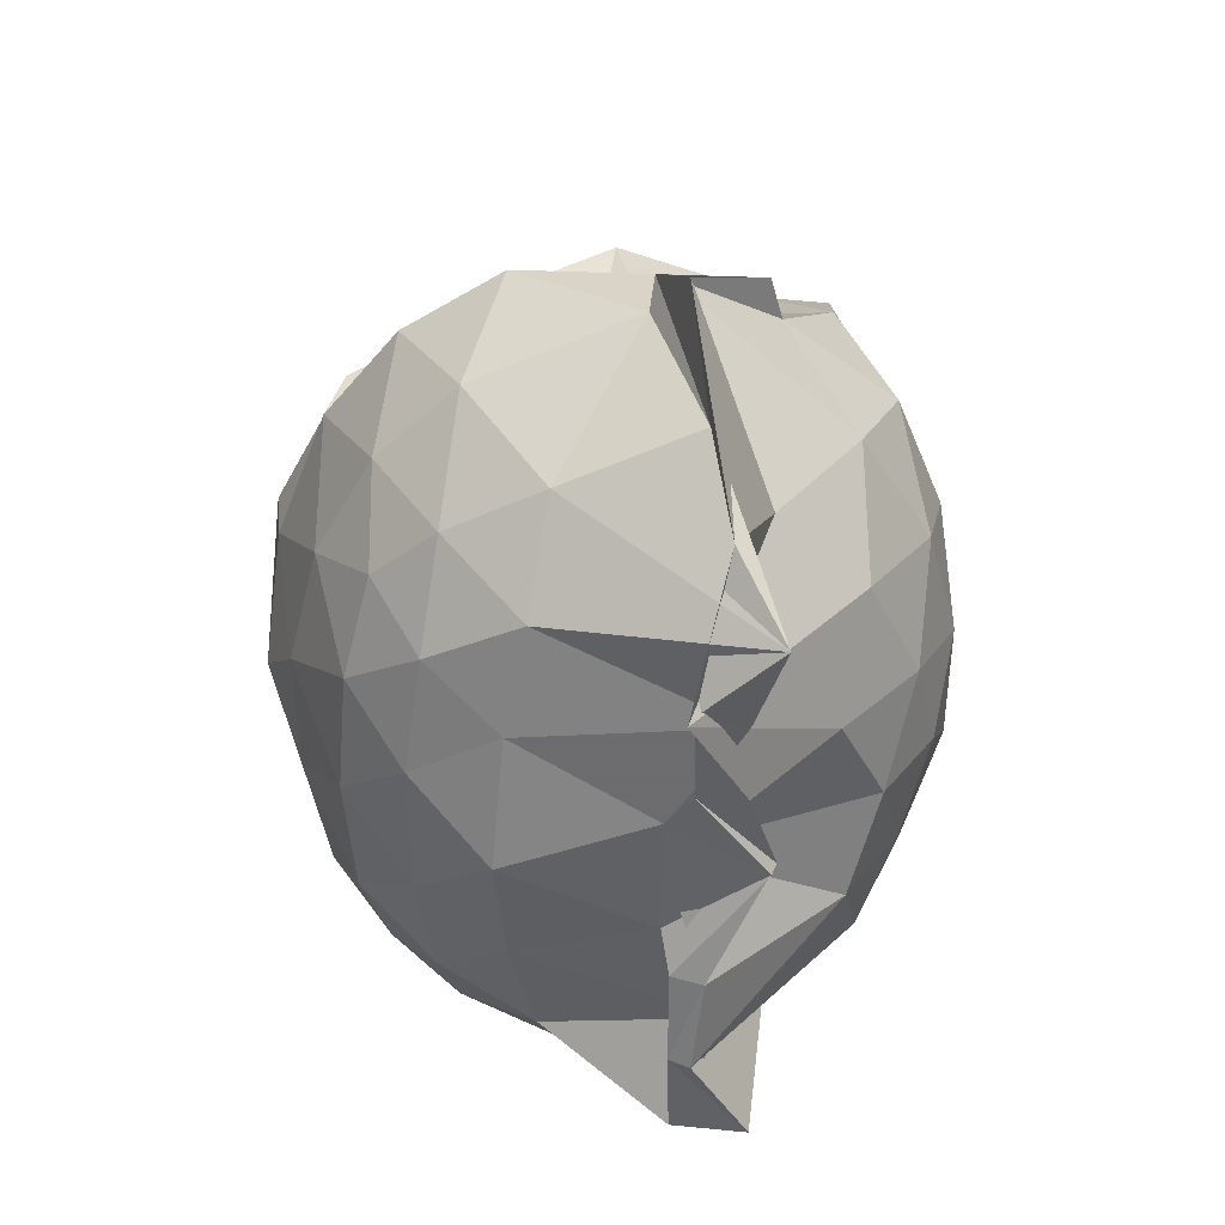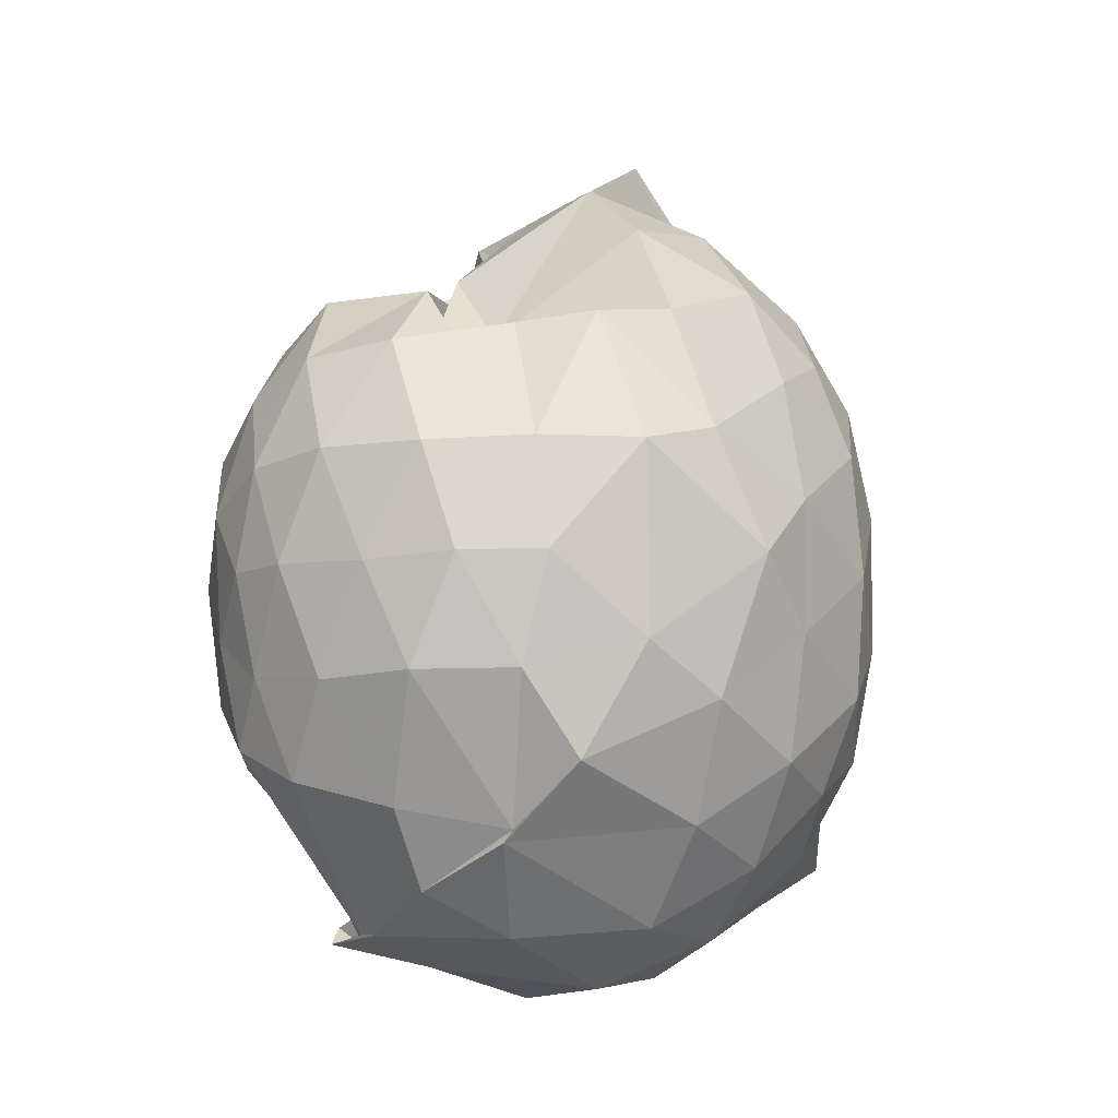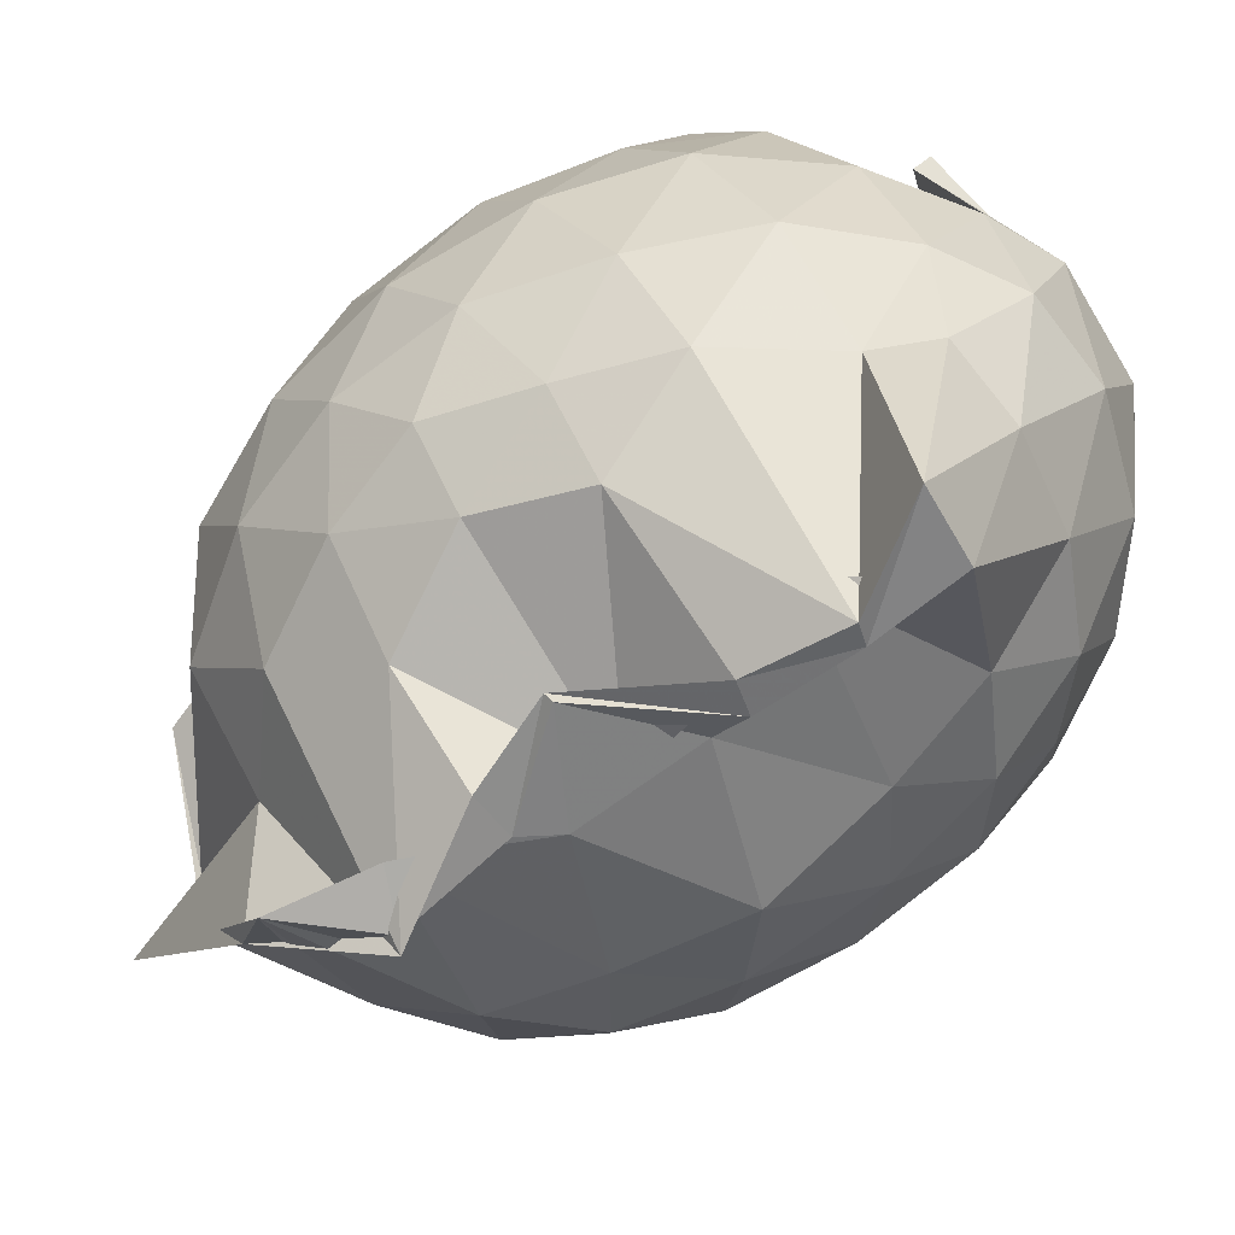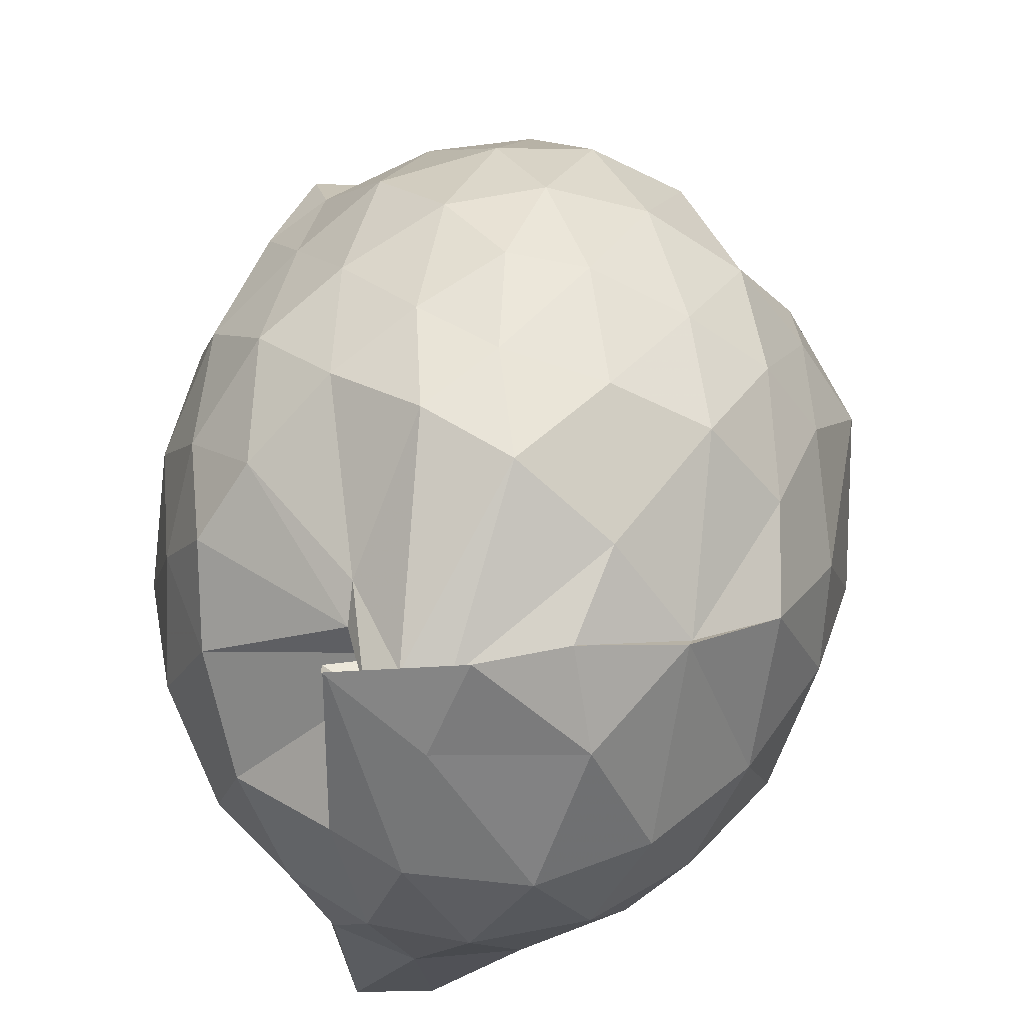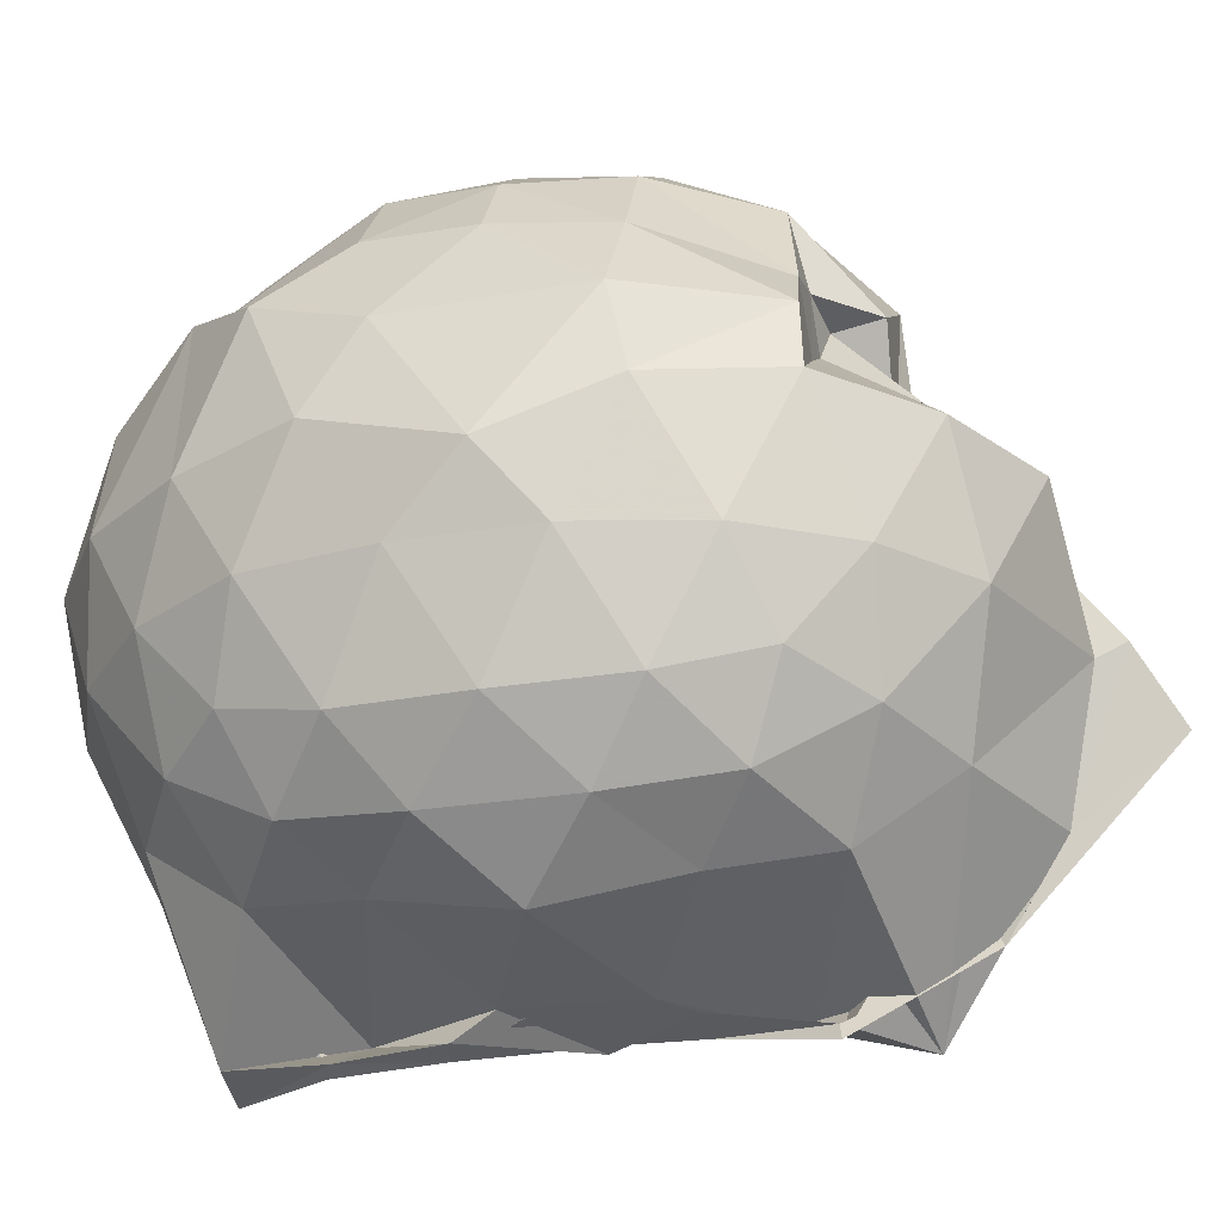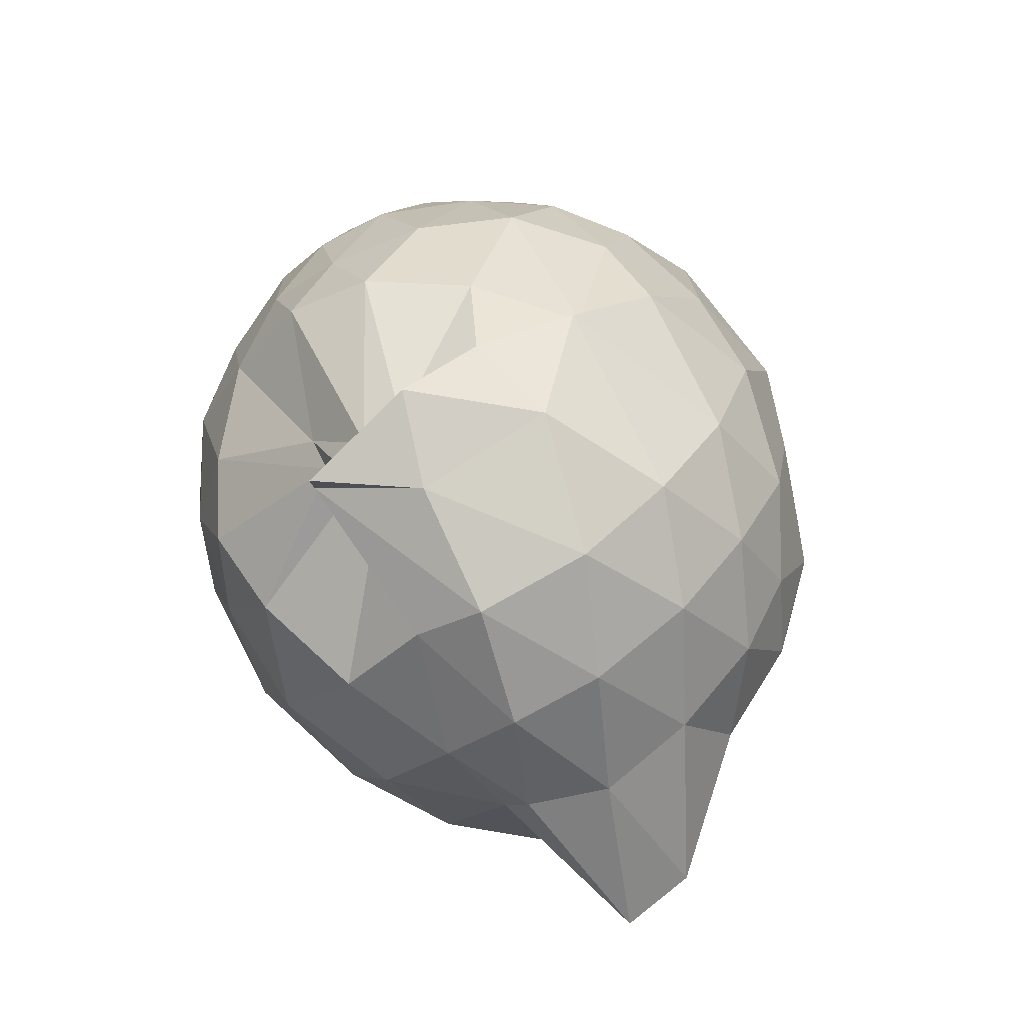
<metadata>
{"format":"obj","ext":"obj","renderer":"f3d","projection":"perspective","resolution":1024,"background":"white","views":[{"elev":38.3,"azim":175.3,"up":"+Y"},{"elev":-6.8,"azim":56.7,"up":"+Y"},{"elev":-63.2,"azim":-51.8,"up":"+Z"},{"elev":47.6,"azim":10.0,"up":"+Z"},{"elev":-27.7,"azim":104.3,"up":"+Z"},{"elev":-75.9,"azim":33.9,"up":"+Y"}]}
</metadata>
<code>
v -0.8242 -0.1273 1.04
v -1.113 -0.1048 -0.8038
v -0.0951 -0.1071 0.5828
v -0.1559 0.1726 0.5815
v -0.3461 0.4844 0.5223
v -0.5206 0.4757 0.5932
v -0.6477 0.4931 0.5715
v -0.8132 0.5954 0.3637
v -0.9259 0.6256 0.4645
v -1.227 0.5312 0.6134
v -1.421 0.4974 0.6221
v -1.477 0.2404 0.6471
v -1.527 -0.1126 0.657
v -1.497 -0.4431 0.6265
v -1.424 -0.6939 0.5875
v -1.032 -0.9055 0.6147
v -0.9635 -1.058 0.5896
v -1.056 -1.055 0.6356
v -0.7383 -1.024 0.6919
v -0.5377 -0.9135 0.6649
v -0.2977 -0.7629 0.5534
v -0.1523 -0.386 0.6227
v -0.01594 0.1664 0.357
v -0.205 0.5085 0.3706
v -0.4043 0.4955 0.3558
v -0.5501 0.4864 0.4528
v -0.7708 0.6802 0.4326
v -0.7628 0.7469 0.2092
v -0.8662 0.7064 0.2591
v -1.392 0.6158 0.391
v -1.532 0.3748 0.3936
v -1.622 0.05605 0.4118
v -1.623 -0.2952 0.4136
v -1.538 -0.5998 0.3997
v -1.389 -0.8529 0.3926
v -0.8504 -0.9293 0.5921
v -1.065 -1.013 0.608
v -0.8224 -1.11 0.4708
v -0.4771 -1.028 0.4477
v -0.3012 -0.7953 0.5775
v -0.1168 -0.6019 0.4787
v -0.0198 -0.3145 0.3492
v -0.02351 0.2113 0.1484
v -0.1518 0.5243 0.1855
v -0.3391 0.7683 0.1533
v -0.5918 0.9306 0.132
v -0.9667 0.9281 0.08452
v -1.193 0.8932 0.1102
v -1.226 0.7714 0.1244
v -1.512 0.5353 0.1184
v -1.635 0.2297 0.115
v -1.679 -0.1119 0.1173
v -1.636 -0.457 0.1158
v -1.521 -0.7573 0.1191
v -1.293 -0.9959 0.1324
v -1.045 -1.128 0.1737
v -0.867 -1.2 0.1514
v -0.5774 -1.164 0.1219
v -0.3374 -1.005 0.1211
v -0.1471 -0.7537 0.1197
v -0.01747 -0.4512 0.1383
v 0.02457 -0.09007 0.02364
v -0.1214 0.3662 -0.1439
v -0.267 0.6254 -0.1484
v -0.4711 0.8165 -0.1557
v -0.8907 0.9683 -0.1316
v -0.9071 1.038 -0.09131
v -0.9447 1.006 -0.05522
v -1.373 0.6381 -0.1822
v -1.55 0.3542 -0.1834
v -1.633 0.0492 -0.1555
v -1.631 -0.2742 -0.1553
v -1.536 -0.585 -0.1885
v -1.396 -0.8596 -0.1765
v -1.175 -1.05 -0.1504
v -0.9674 -1.151 -0.1463
v -0.7282 -1.15 -0.1656
v -0.4652 -1.042 -0.1638
v -0.2596 -0.8567 -0.1462
v -0.1042 -0.5965 -0.1404
v -0.0469 -0.2765 -0.1444
v -0.04422 0.05619 -0.1458
v -0.2474 0.4507 -0.35
v -0.4061 0.6074 -0.4153
v -0.6496 0.7375 -0.4531
v -0.9911 0.8844 -0.4631
v -0.9625 1.144 -0.2792
v -1.143 0.6216 -0.424
v -1.365 0.4148 -0.4399
v -1.497 0.1411 -0.4114
v -1.559 -0.1139 -0.3597
v -1.482 -0.3748 -0.4105
v -1.385 -0.6372 -0.4412
v -1.171 -0.8715 -0.4071
v -1.09 -1.011 -0.3938
v -0.8909 -1.023 -0.4691
v -0.6416 -0.9632 -0.4531
v -0.4046 -0.831 -0.413
v -0.2435 -0.6713 -0.3531
v -0.1737 -0.4259 -0.4165
v -0.1494 -0.1094 -0.4234
v -0.1764 0.2056 -0.41
v -0.2208 -0.1104 0.7647
v -0.3166 0.1609 0.8043
v -0.494 0.4384 0.7856
v -0.6504 0.6133 0.5941
v -0.892 0.6071 0.754
v -1.127 0.5053 0.7652
v -1.357 0.3495 0.7051
v -1.358 0.06609 0.7888
v -1.364 -0.2836 0.8324
v -1.32 -0.5956 0.7532
v -1.034 -0.8307 0.6825
v -0.8923 -1.026 0.6371
v -0.7833 -1.021 0.6347
v -0.4838 -0.7115 0.776
v -0.3184 -0.3888 0.8315
v -0.4062 -0.1256 0.9098
v -0.5416 0.1589 0.9554
v -0.7089 0.4106 0.9091
v -0.9277 0.3321 0.9455
v -1.185 0.2094 0.9072
v -1.2 -0.1305 0.9358
v -1.159 -0.4437 0.9126
v -0.9317 -0.5632 0.9687
v -0.7128 -0.6454 0.9326
v -0.5446 -0.405 0.9504
v -0.6351 -0.1215 1.018
v -0.7759 0.1309 1.017
v -0.9938 0.03395 1.016
v -0.9943 -0.2911 0.9977
v -0.7922 -0.3882 0.9991
v -0.3523 0.3623 -0.5491
v -0.5854 0.5058 -0.6307
v -1.121 0.5864 -0.8629
v -1.021 0.7366 -0.6824
v -0.9055 0.4198 -0.8907
v -1.287 0.1525 -0.6142
v -1.411 -0.1185 -0.5356
v -1.326 -0.3823 -0.5997
v -0.9324 -0.6502 -0.8714
v -1.078 -0.8967 -0.8657
v -0.8851 -0.8669 -0.8517
v -0.5855 -0.7218 -0.6272
v -0.354 -0.5803 -0.5513
v -0.3074 -0.2893 -0.5826
v -0.3045 0.06574 -0.5851
v -0.5253 0.2274 -0.6703
v -1.051 0.3464 -0.8179
v -0.925 0.4125 -0.8506
v -1.056 0.1309 -0.8109
v -0.8681 -0.07919 -0.7334
v -0.9638 -0.4032 -0.8456
v -0.8791 -0.6295 -0.8591
v -1.026 -0.5893 -0.7769
v -0.5187 -0.4434 -0.6619
v -0.4891 -0.1107 -0.7303
v -0.8699 0.05183 -0.7854
v -0.9367 0.1341 -0.7975
v -1.128 -0.09403 -0.7794
v -0.8827 -0.3766 -0.8357
v -0.8671 -0.2766 -0.7785
f 3 23 4
f 4 23 24
f 4 24 5
f 5 24 25
f 5 25 6
f 6 25 26
f 6 26 7
f 7 26 27
f 7 27 8
f 8 27 28
f 8 28 9
f 9 28 29
f 9 29 10
f 10 29 30
f 10 30 11
f 11 30 31
f 11 31 12
f 12 31 32
f 12 32 13
f 13 32 33
f 13 33 14
f 14 33 34
f 14 34 15
f 15 34 35
f 15 35 16
f 16 35 36
f 16 36 17
f 17 36 37
f 17 37 18
f 18 37 38
f 18 38 19
f 19 38 39
f 19 39 20
f 20 39 40
f 20 40 21
f 21 40 41
f 21 41 22
f 22 41 42
f 22 42 3
f 3 42 23
f 23 43 24
f 24 43 44
f 24 44 25
f 25 44 45
f 25 45 26
f 26 45 46
f 26 46 27
f 27 46 47
f 27 47 28
f 28 47 48
f 28 48 29
f 29 48 49
f 29 49 30
f 30 49 50
f 30 50 31
f 31 50 51
f 31 51 32
f 32 51 52
f 32 52 33
f 33 52 53
f 33 53 34
f 34 53 54
f 34 54 35
f 35 54 55
f 35 55 36
f 36 55 56
f 36 56 37
f 37 56 57
f 37 57 38
f 38 57 58
f 38 58 39
f 39 58 59
f 39 59 40
f 40 59 60
f 40 60 41
f 41 60 61
f 41 61 42
f 42 61 62
f 42 62 23
f 23 62 43
f 43 63 44
f 44 63 64
f 44 64 45
f 45 64 65
f 45 65 46
f 46 65 66
f 46 66 47
f 47 66 67
f 47 67 48
f 48 67 68
f 48 68 49
f 49 68 69
f 49 69 50
f 50 69 70
f 50 70 51
f 51 70 71
f 51 71 52
f 52 71 72
f 52 72 53
f 53 72 73
f 53 73 54
f 54 73 74
f 54 74 55
f 55 74 75
f 55 75 56
f 56 75 76
f 56 76 57
f 57 76 77
f 57 77 58
f 58 77 78
f 58 78 59
f 59 78 79
f 59 79 60
f 60 79 80
f 60 80 61
f 61 80 81
f 61 81 62
f 62 81 82
f 62 82 43
f 43 82 63
f 63 83 64
f 64 83 84
f 64 84 65
f 65 84 85
f 65 85 66
f 66 85 86
f 66 86 67
f 67 86 87
f 67 87 68
f 68 87 88
f 68 88 69
f 69 88 89
f 69 89 70
f 70 89 90
f 70 90 71
f 71 90 91
f 71 91 72
f 72 91 92
f 72 92 73
f 73 92 93
f 73 93 74
f 74 93 94
f 74 94 75
f 75 94 95
f 75 95 76
f 76 95 96
f 76 96 77
f 77 96 97
f 77 97 78
f 78 97 98
f 78 98 79
f 79 98 99
f 79 99 80
f 80 99 100
f 80 100 81
f 81 100 101
f 81 101 82
f 82 101 102
f 82 102 63
f 63 102 83
f 103 104 118
f 104 119 118
f 104 105 119
f 105 120 119
f 105 106 120
f 106 107 120
f 107 121 120
f 107 108 121
f 108 122 121
f 108 109 122
f 109 110 122
f 110 123 122
f 110 111 123
f 111 124 123
f 111 112 124
f 112 113 124
f 113 125 124
f 113 114 125
f 114 126 125
f 114 115 126
f 115 116 126
f 116 127 126
f 116 117 127
f 117 118 127
f 117 103 118
f 118 119 128
f 119 129 128
f 119 120 129
f 120 121 129
f 121 130 129
f 121 122 130
f 122 123 130
f 123 131 130
f 123 124 131
f 124 125 131
f 125 132 131
f 125 126 132
f 126 127 132
f 127 128 132
f 127 118 128
f 133 148 134
f 134 148 149
f 134 149 135
f 135 149 150
f 135 150 136
f 136 150 137
f 137 150 151
f 137 151 138
f 138 151 152
f 138 152 139
f 139 152 140
f 140 152 153
f 140 153 141
f 141 153 154
f 141 154 142
f 142 154 143
f 143 154 155
f 143 155 144
f 144 155 156
f 144 156 145
f 145 156 146
f 146 156 157
f 146 157 147
f 147 157 148
f 147 148 133
f 148 158 149
f 149 158 159
f 149 159 150
f 150 159 151
f 151 159 160
f 151 160 152
f 152 160 153
f 153 160 161
f 153 161 154
f 154 161 155
f 155 161 162
f 155 162 156
f 156 162 157
f 157 162 158
f 157 158 148
f 3 4 103
f 103 4 104
f 4 5 104
f 104 5 105
f 5 6 105
f 105 6 106
f 6 7 106
f 7 8 106
f 106 8 107
f 8 9 107
f 107 9 108
f 9 10 108
f 108 10 109
f 10 11 109
f 11 12 109
f 109 12 110
f 12 13 110
f 110 13 111
f 13 14 111
f 111 14 112
f 14 15 112
f 15 16 112
f 112 16 113
f 16 17 113
f 113 17 114
f 17 18 114
f 114 18 115
f 18 19 115
f 19 20 115
f 115 20 116
f 20 21 116
f 116 21 117
f 21 22 117
f 117 22 103
f 22 3 103
f 83 133 84
f 84 133 134
f 84 134 85
f 85 134 135
f 85 135 86
f 86 135 136
f 86 136 87
f 87 136 88
f 88 136 137
f 88 137 89
f 89 137 138
f 89 138 90
f 90 138 139
f 90 139 91
f 91 139 92
f 92 139 140
f 92 140 93
f 93 140 141
f 93 141 94
f 94 141 142
f 94 142 95
f 95 142 96
f 96 142 143
f 96 143 97
f 97 143 144
f 97 144 98
f 98 144 145
f 98 145 99
f 99 145 100
f 100 145 146
f 100 146 101
f 101 146 147
f 101 147 102
f 102 147 133
f 102 133 83
f 128 129 1
f 129 130 1
f 130 131 1
f 131 132 1
f 132 128 1
f 159 158 2
f 160 159 2
f 161 160 2
f 162 161 2
f 158 162 2

</code>
